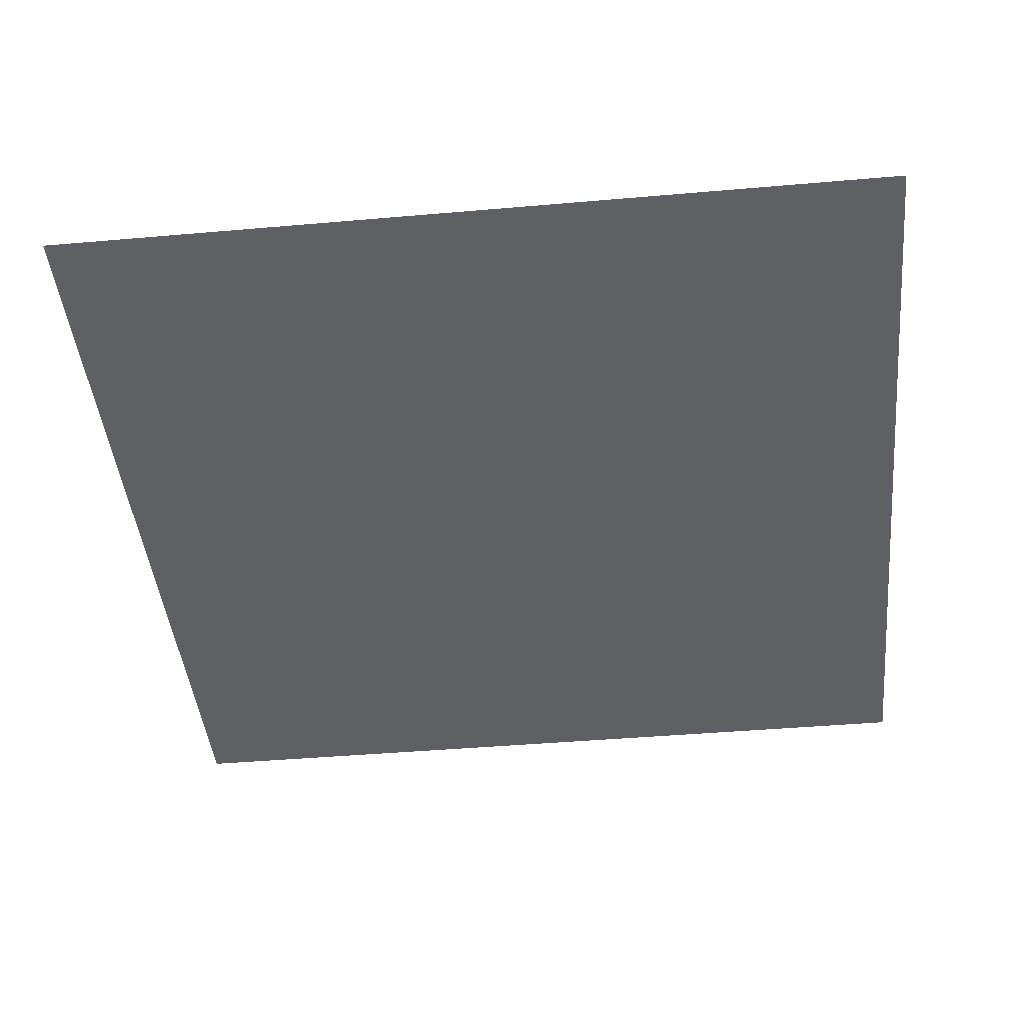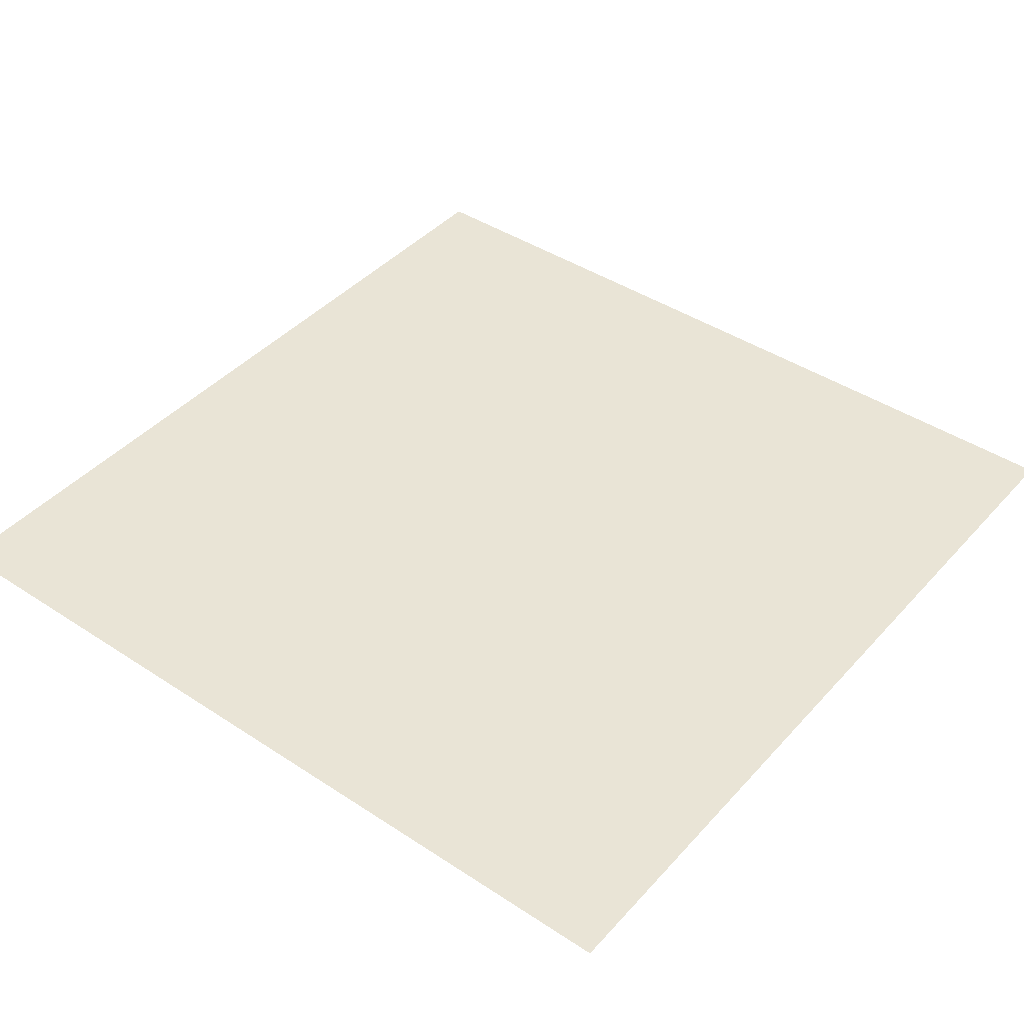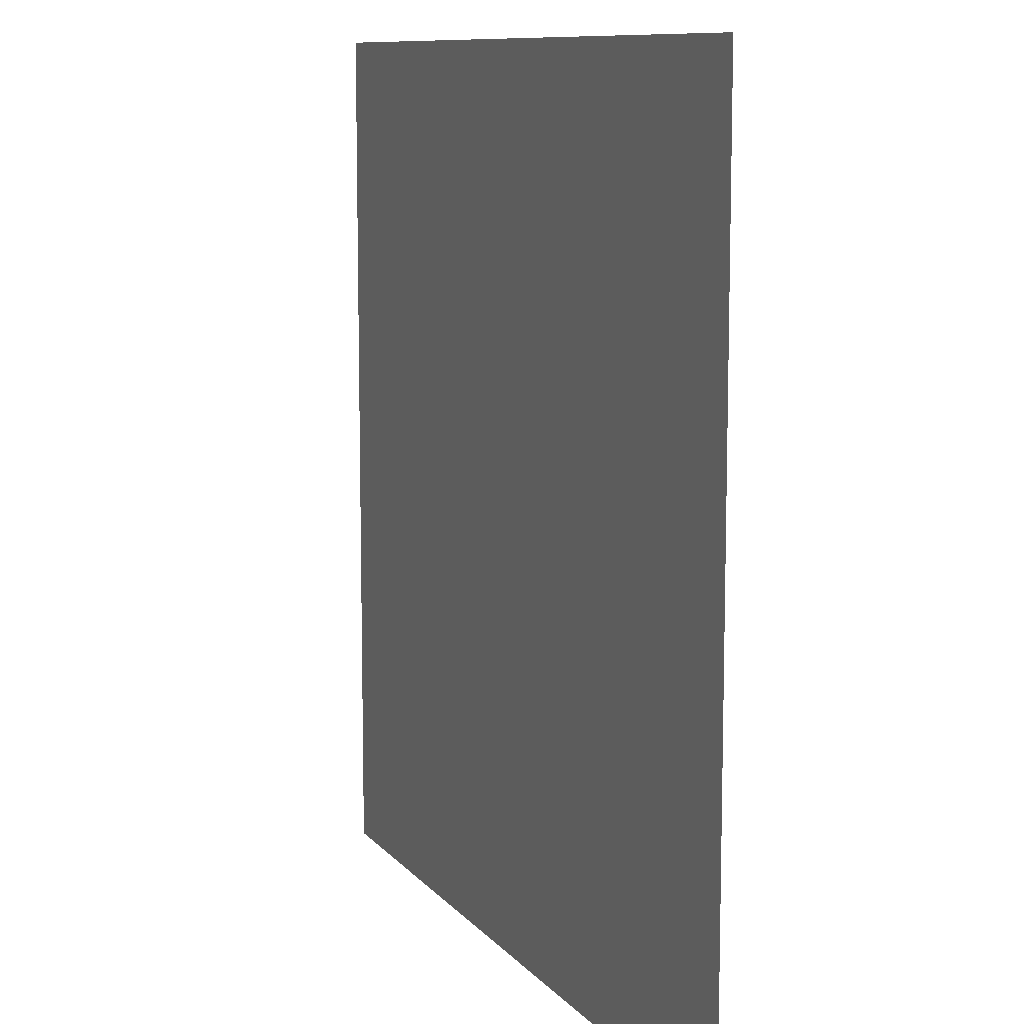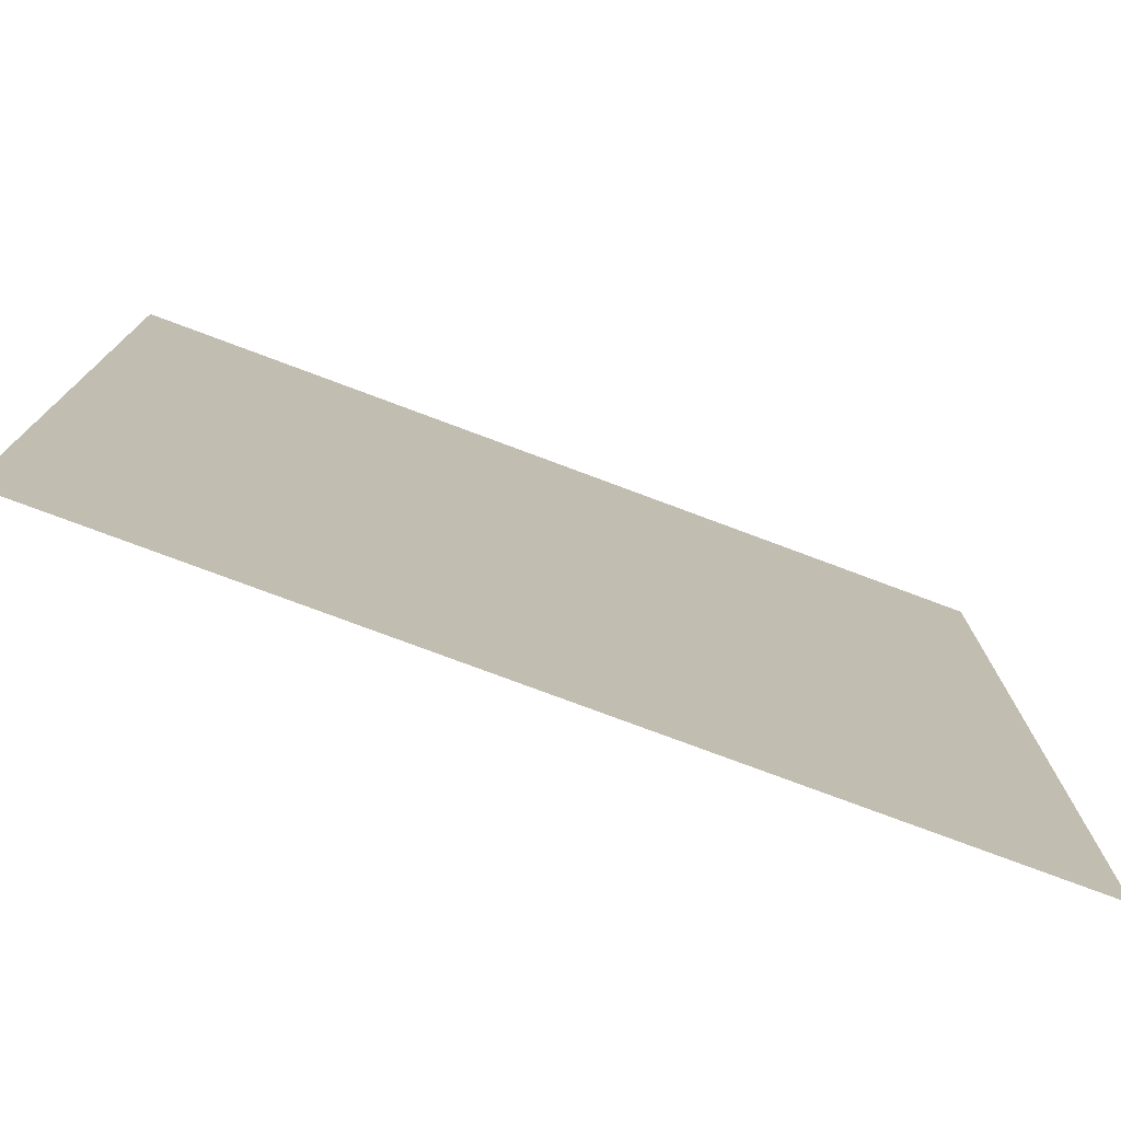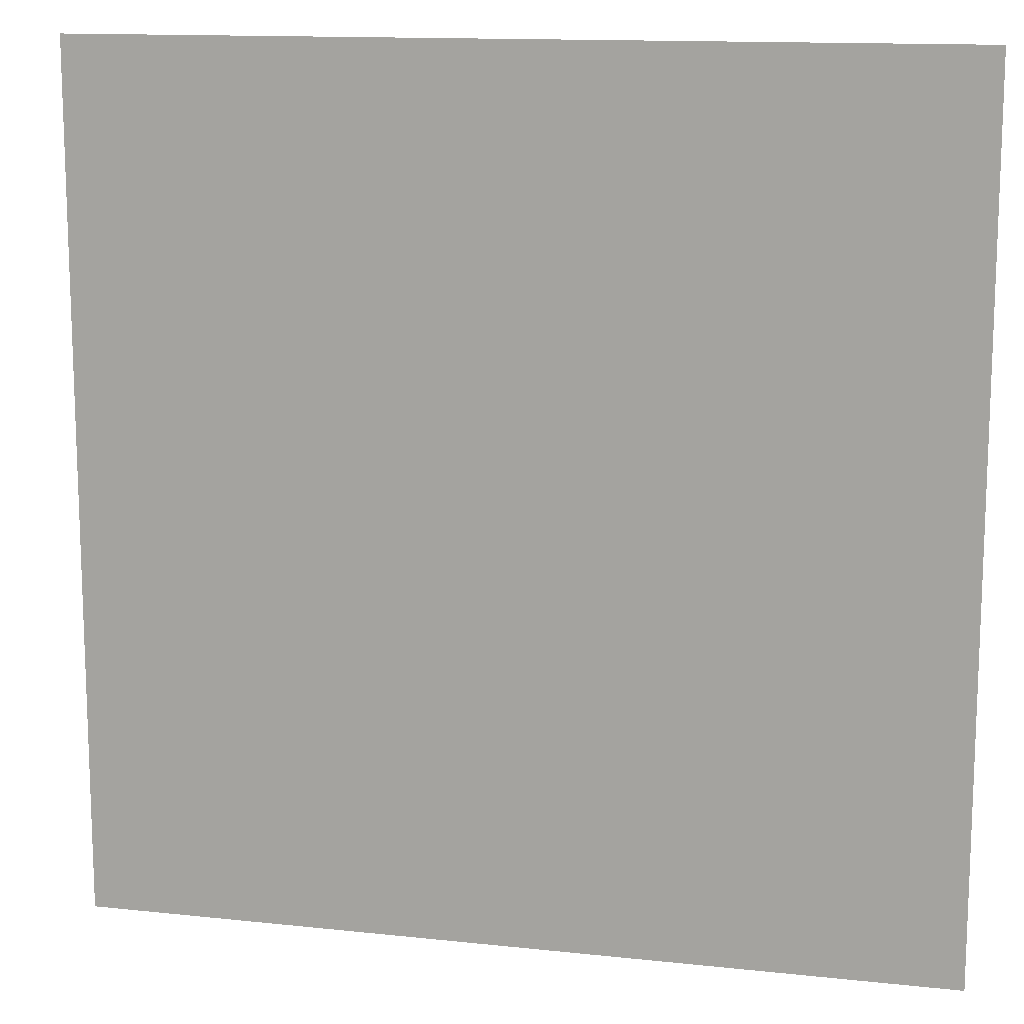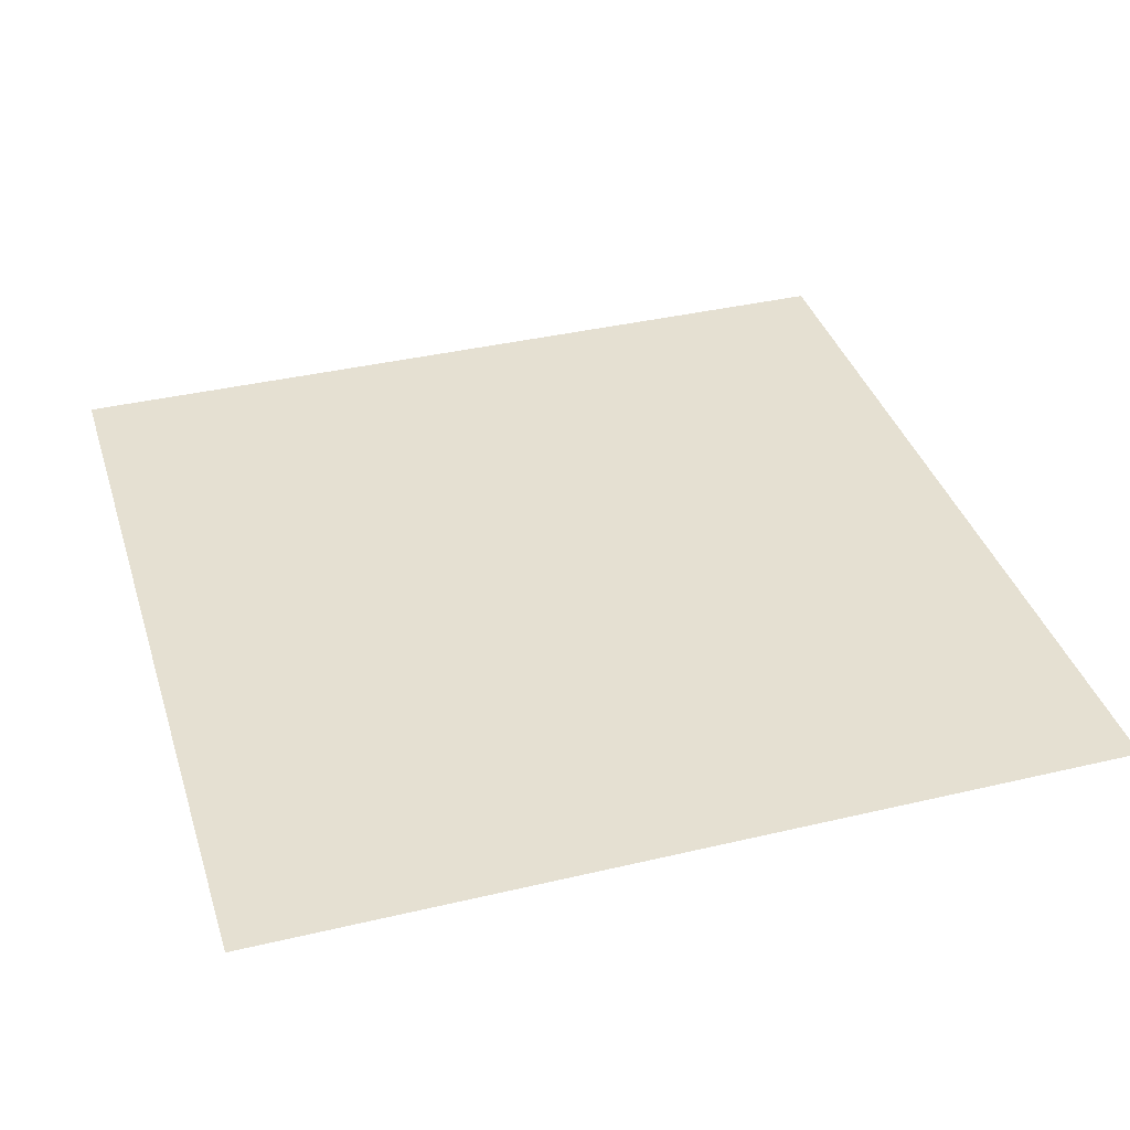
<metadata>
{"format":"obj","ext":"obj","renderer":"f3d","projection":"perspective","resolution":1024,"background":"white","views":[{"elev":-44.1,"azim":5.8,"up":"+Y"},{"elev":42.4,"azim":-51.8,"up":"+Y"},{"elev":9.9,"azim":67.6,"up":"+Z"},{"elev":-77.2,"azim":159.5,"up":"+Z"},{"elev":13.3,"azim":-166.2,"up":"+Z"},{"elev":37.7,"azim":-16.8,"up":"+Y"}]}
</metadata>
<code>
v 5 0 5
v 3 0 5
v 1 0 5
v -1 0 5
v -3 0 5
v -5 0 5
v 5 0 3
v 3 0 3
v 1 0 3
v -1 0 3
v -3 0 3
v -5 0 3
v 5 0 0.9999
v 3 0 0.9999
v 1 0 0.9999
v -1 0 0.9999
v -3 0 0.9999
v -5 0 0.9999
v 5 0 -0.9999
v 3 0 -0.9999
v 1 0 -0.9999
v -1 0 -0.9999
v -3 0 -0.9999
v -5 0 -0.9999
v 5 0 -3
v 3 0 -3
v 1 0 -3
v -1 0 -3
v -3 0 -3
v -5 0 -3
v 5 0 -5
v 3 0 -5
v 1 0 -5
v -1 0 -5
v -3 0 -5
v -5 0 -5
g Plane03
f 1 7 8
f 1 8 2
f 8 9 3
f 8 3 2
f 3 9 10
f 3 10 4
f 10 11 5
f 10 5 4
f 5 11 12
f 5 12 6
f 13 14 8
f 13 8 7
f 8 14 15
f 8 15 9
f 15 16 10
f 15 10 9
f 10 16 17
f 10 17 11
f 17 18 12
f 17 12 11
f 13 19 20
f 13 20 14
f 20 21 15
f 20 15 14
f 15 21 22
f 15 22 16
f 22 23 17
f 22 17 16
f 17 23 24
f 17 24 18
f 25 26 20
f 25 20 19
f 20 26 27
f 20 27 21
f 27 28 22
f 27 22 21
f 22 28 29
f 22 29 23
f 29 30 24
f 29 24 23
f 25 31 32
f 25 32 26
f 32 33 27
f 32 27 26
f 27 33 34
f 27 34 28
f 34 35 29
f 34 29 28
f 29 35 36
f 29 36 30

</code>
